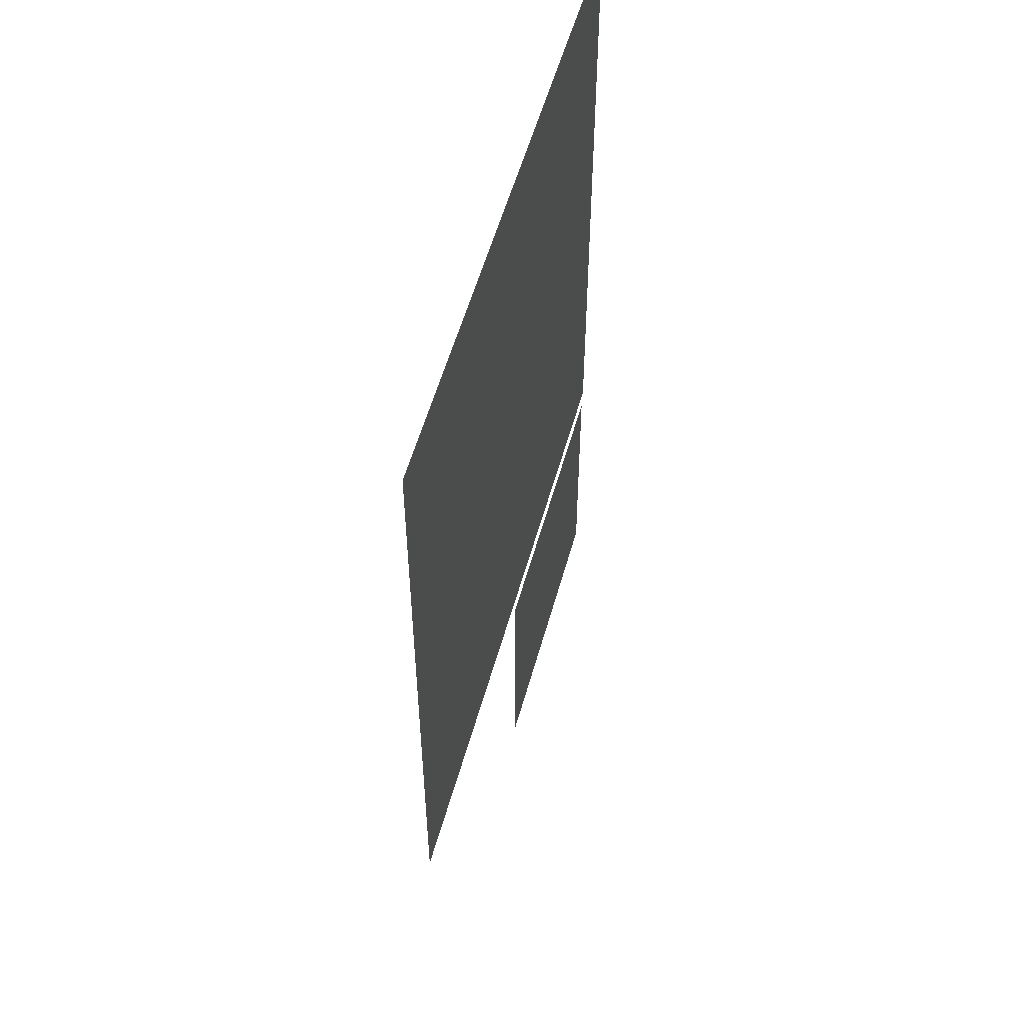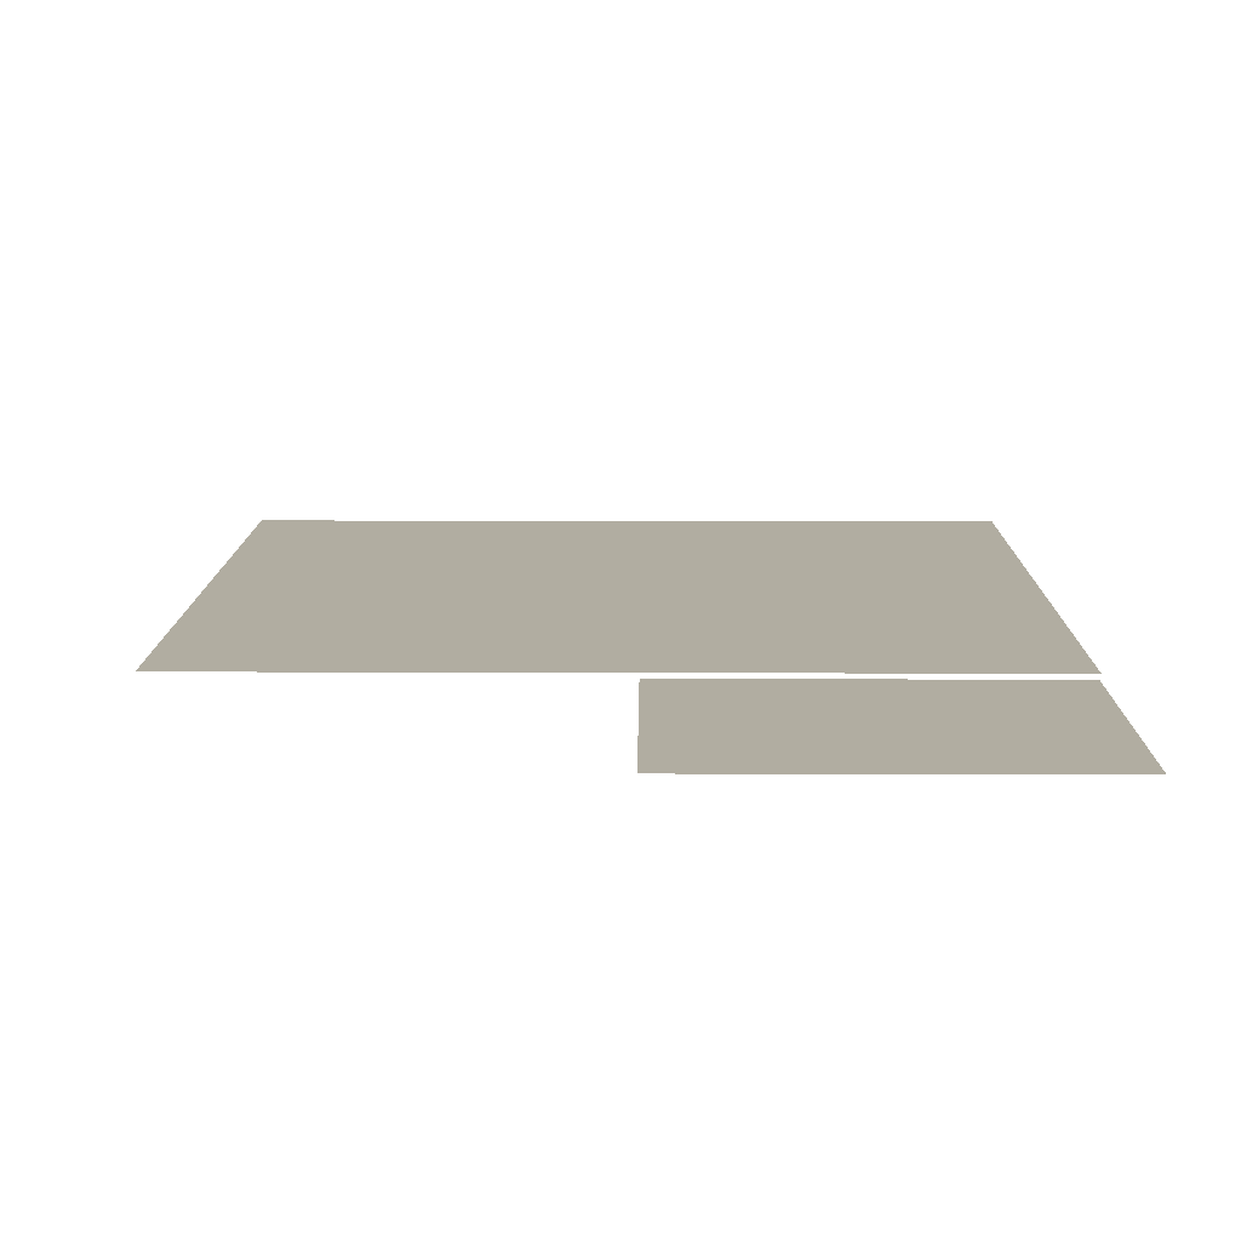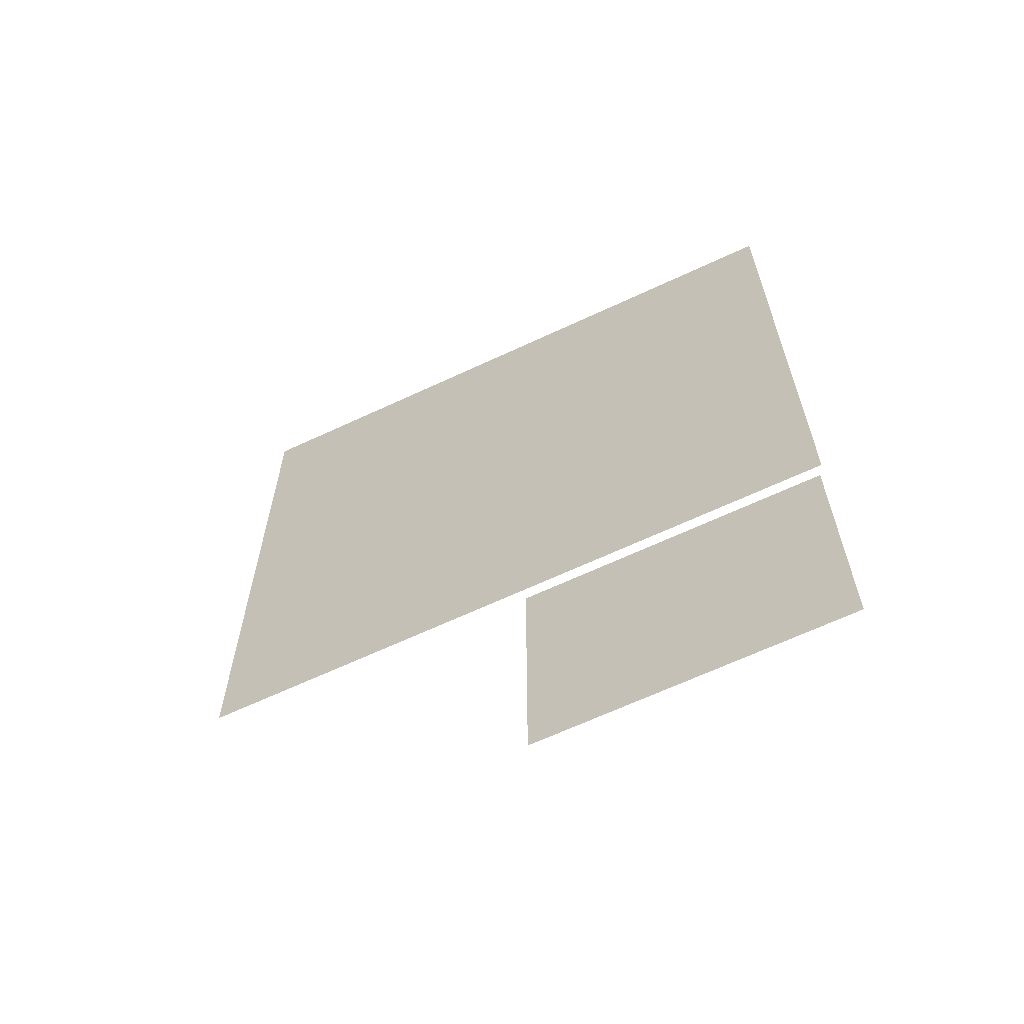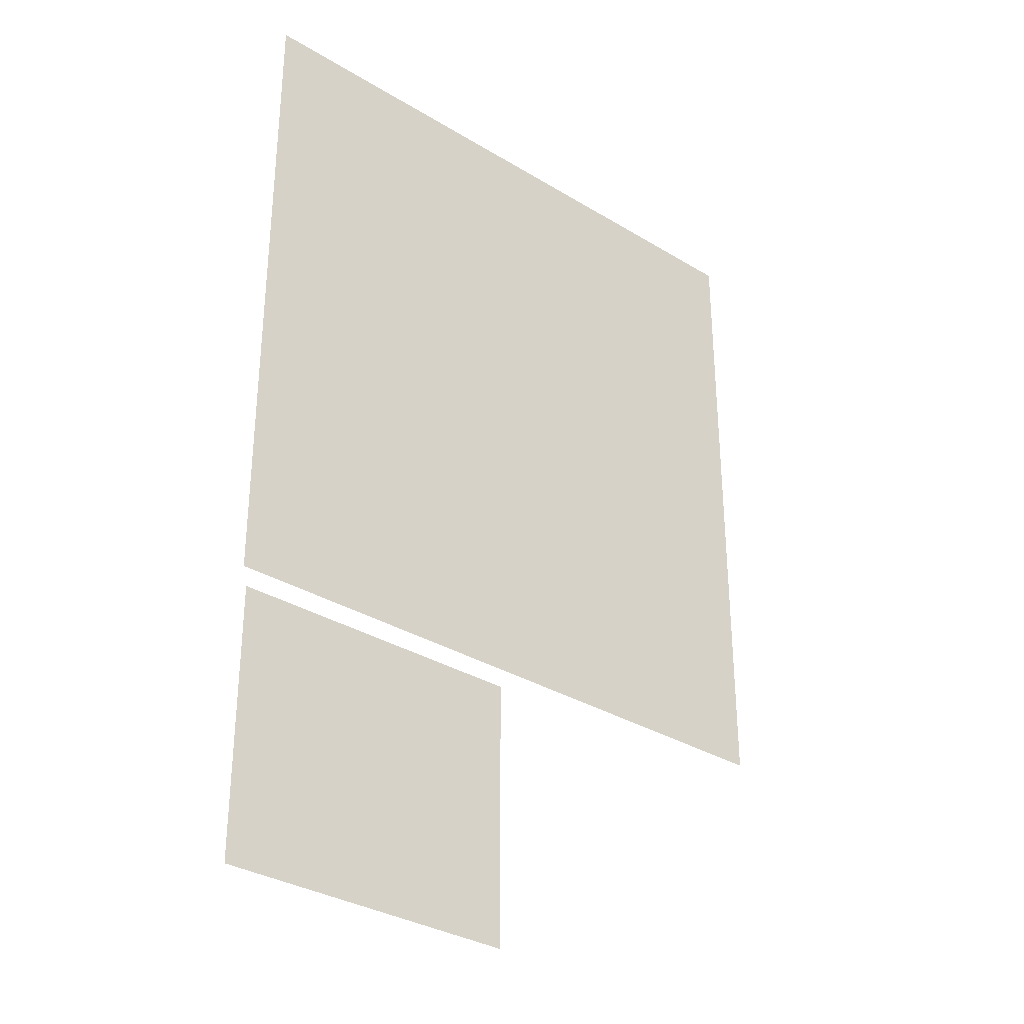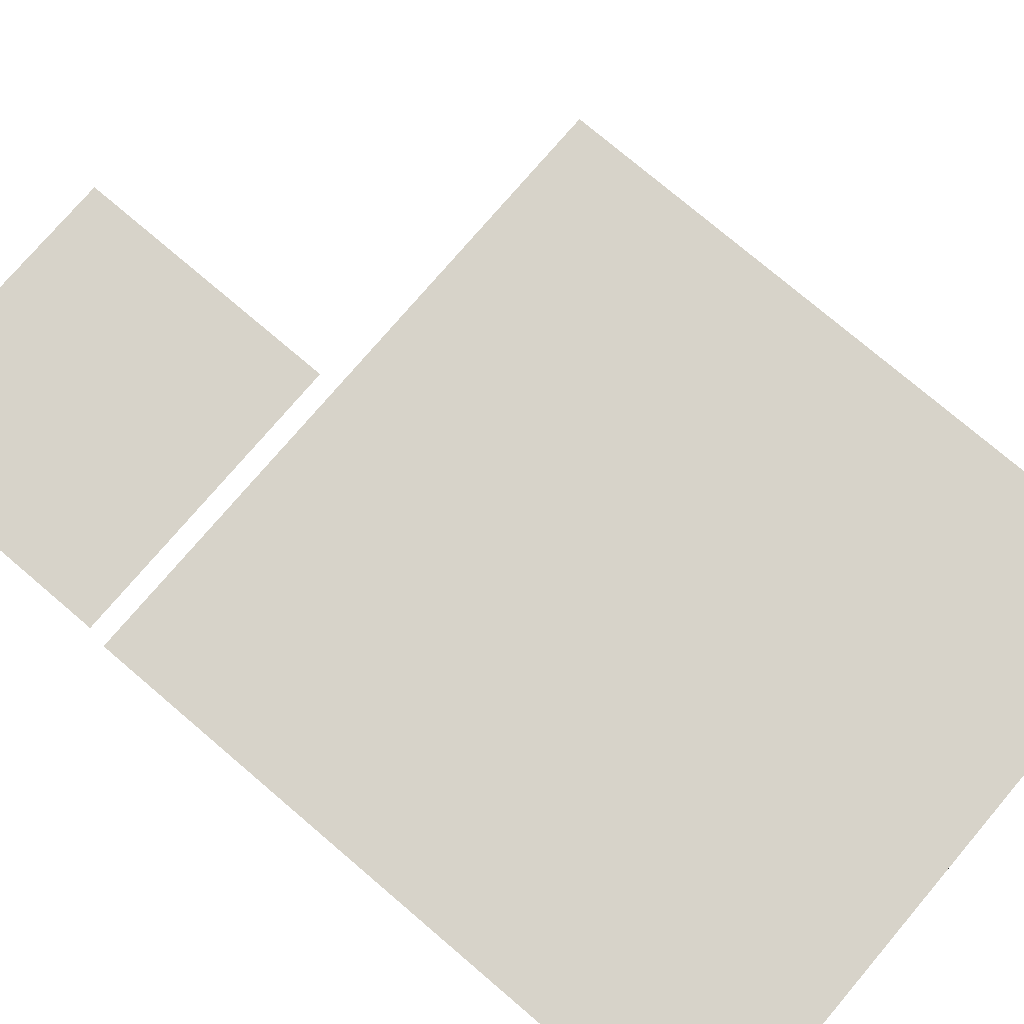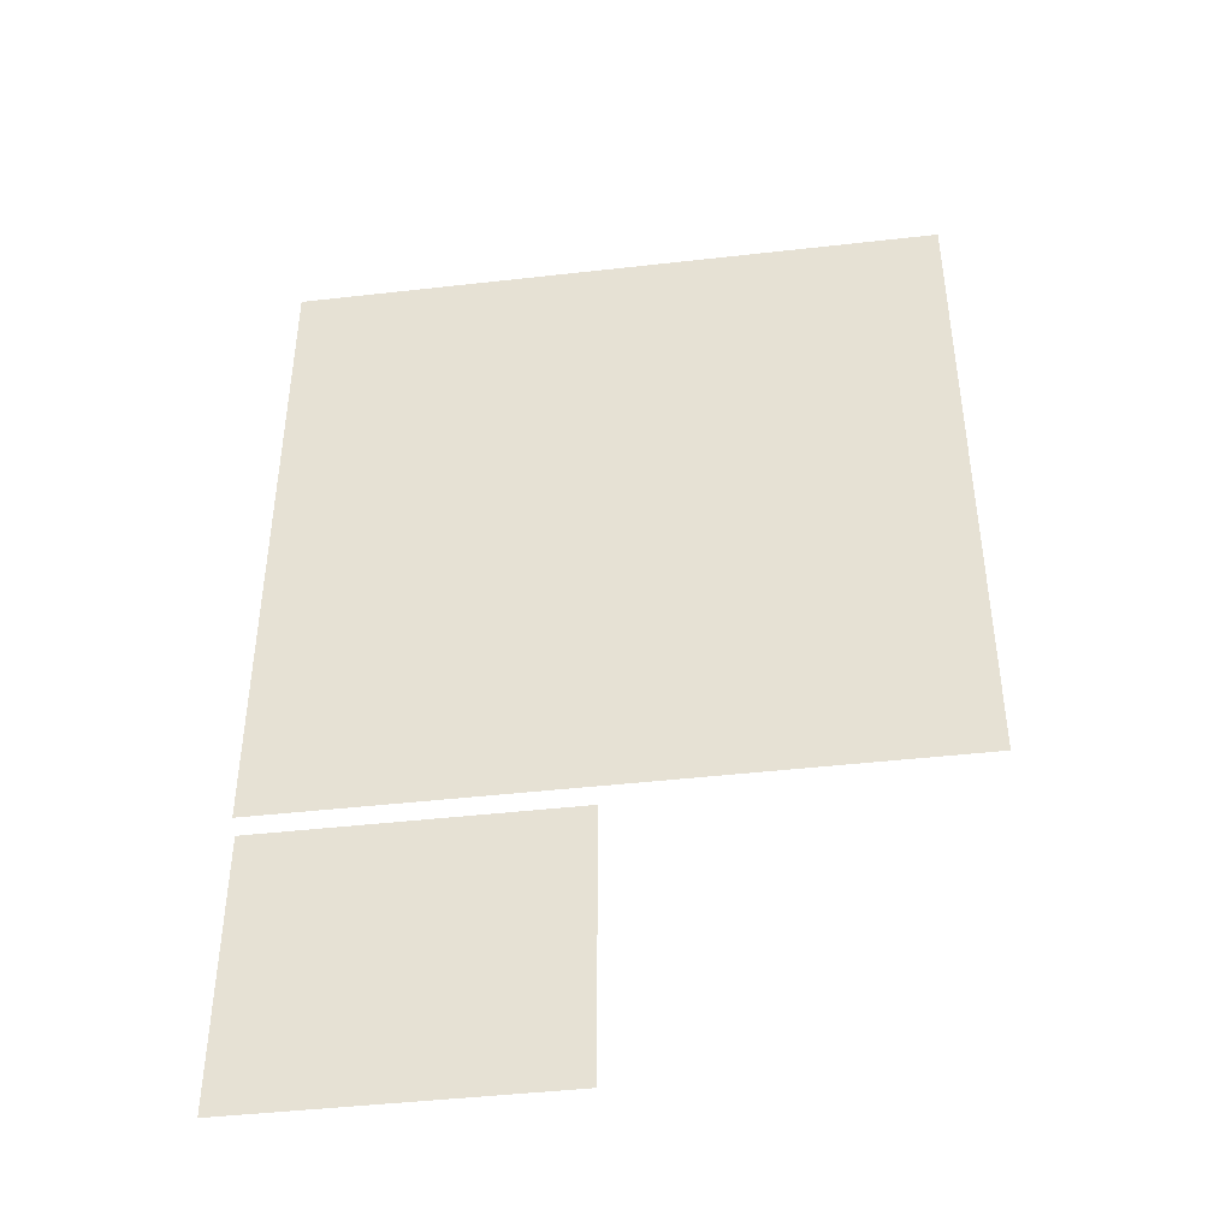
<metadata>
{"format":"obj","ext":"obj","renderer":"f3d","projection":"perspective","resolution":1024,"background":"white","views":[{"elev":55.0,"azim":105.4,"up":"+Z"},{"elev":10.4,"azim":-179.4,"up":"+Y"},{"elev":-65.4,"azim":-154.8,"up":"+Z"},{"elev":-32.9,"azim":-40.0,"up":"+Z"},{"elev":76.4,"azim":-49.6,"up":"+Y"},{"elev":-44.2,"azim":7.6,"up":"+Z"}]}
</metadata>
<code>
v 1.777 2.851 0.7128
v 1.777 2.851 -4.168
v -1.787 2.851 0.7128
v -0.3611 2.851 0.7128
v -1.015 2.851 -4.168
v -2.726 2.851 -4.168
v -0.6423 2.851 -6.277
v -2.821 2.851 -6.277
v -0.6423 2.851 -4.311
v -2.821 2.851 -4.311
v -1.502 2.851 0.7128
v -2.486 2.851 -4.168
v -2.298 2.851 -6.277
v -2.486 2.851 -4.311
v -0.6462 2.851 0.7128
v -1.254 2.851 -4.168
v -1.443 2.851 -6.277
v -1.254 2.851 -4.311
v -2.851 2.851 -1.711
v -2.851 2.851 -2.566
v -2.851 2.851 0.7128
v -2.851 2.851 -4.168
v -2.851 2.851 -0.2851
v -2.851 2.851 -1.14
v -1.573 2.851 0.7128
v -2.589 2.851 -4.168
v -0.5749 2.851 0.7128
v -1.152 2.851 -4.168
v 1.777 2.851 -1.434
v 1.777 2.851 -3.145
v 1.777 2.851 -2.905
v 1.777 2.851 -1.673
v 1.777 2.851 -3.008
v 1.777 2.851 -1.571
f 4 27 15 11 25 3 21 23 24 19 20 22 6 26 12 16 28 5 2 30 33 31 32 34 29 1
f 8 13 17 7 9 18 14 10

</code>
